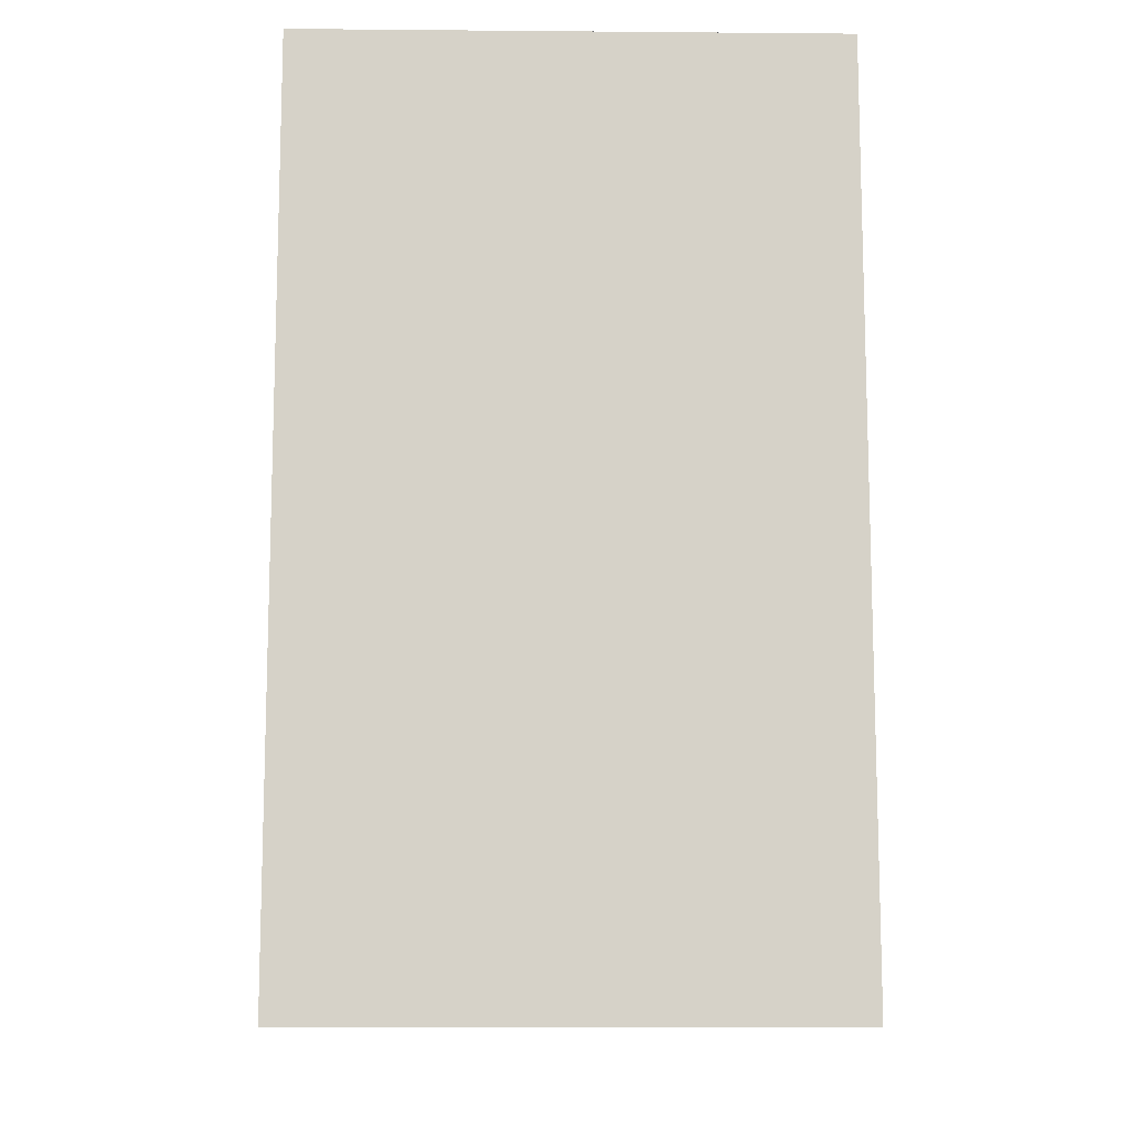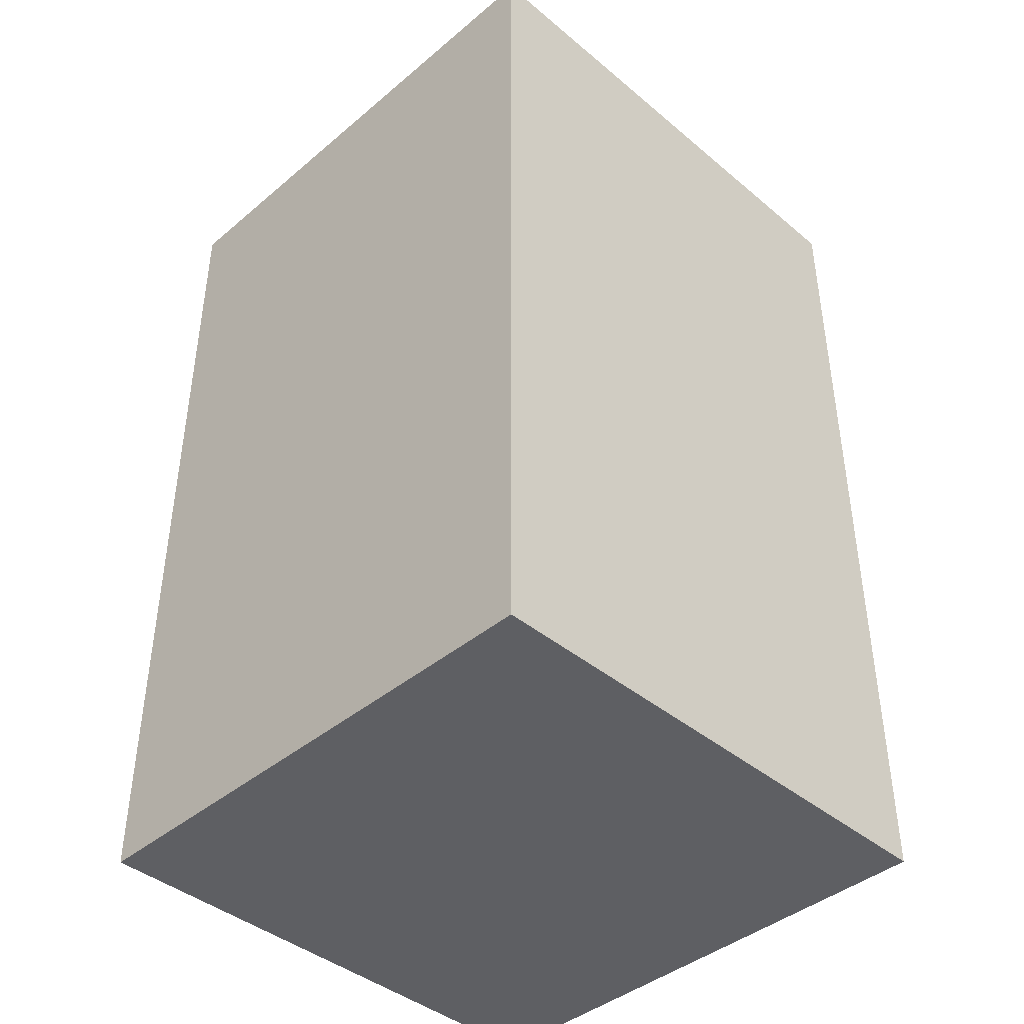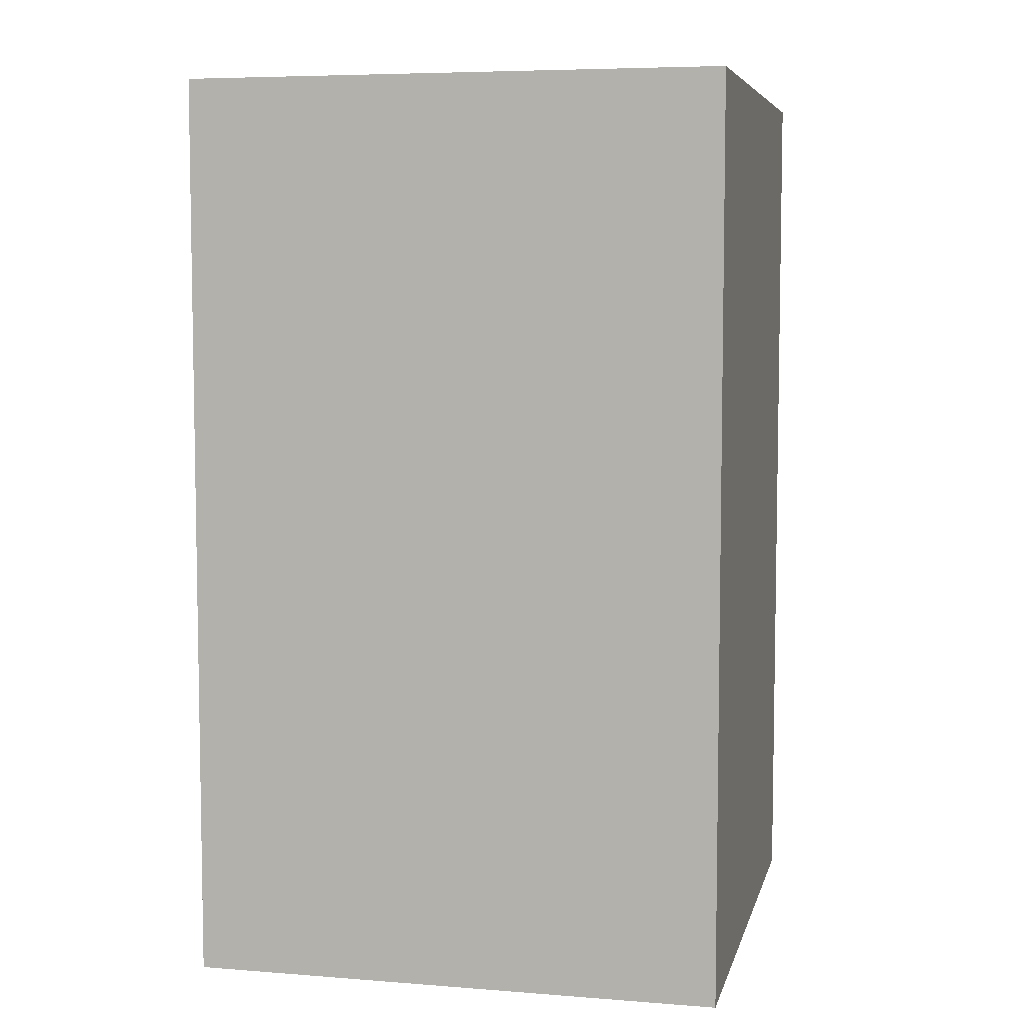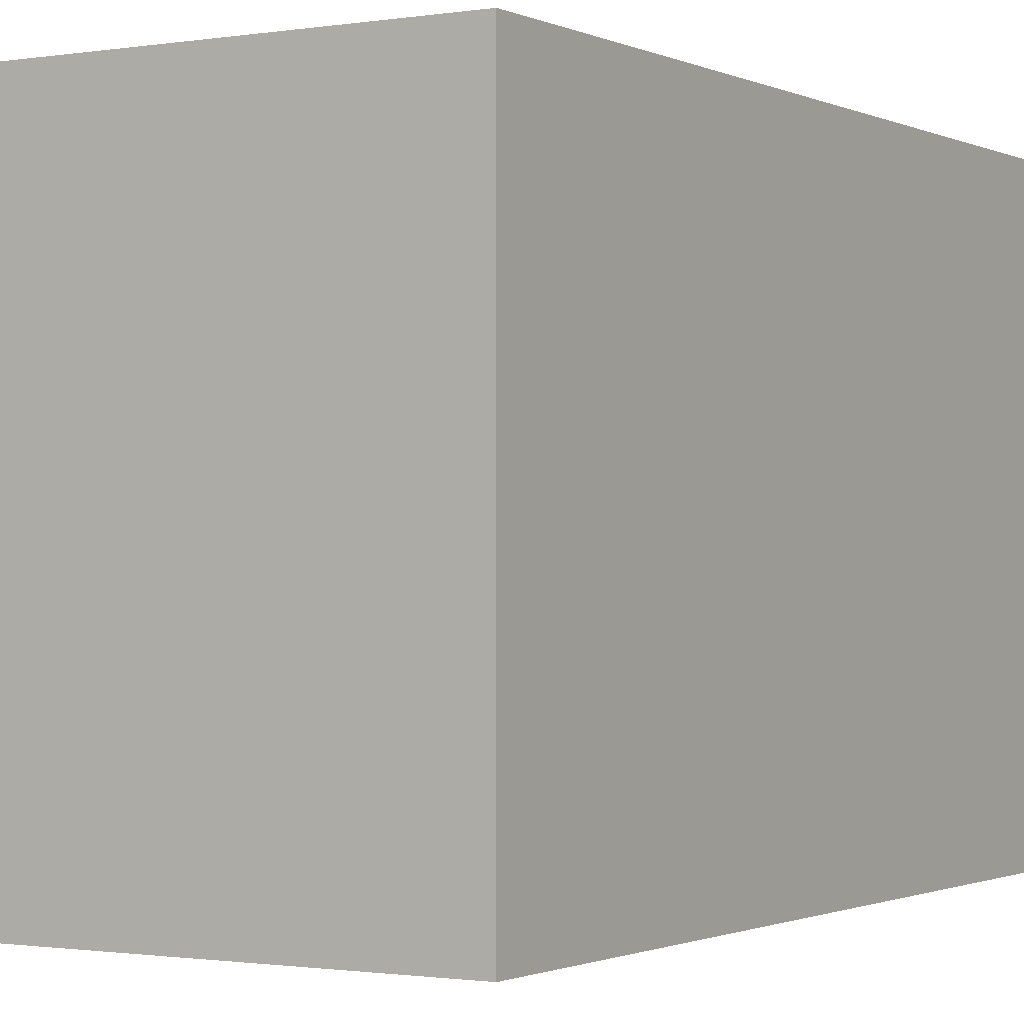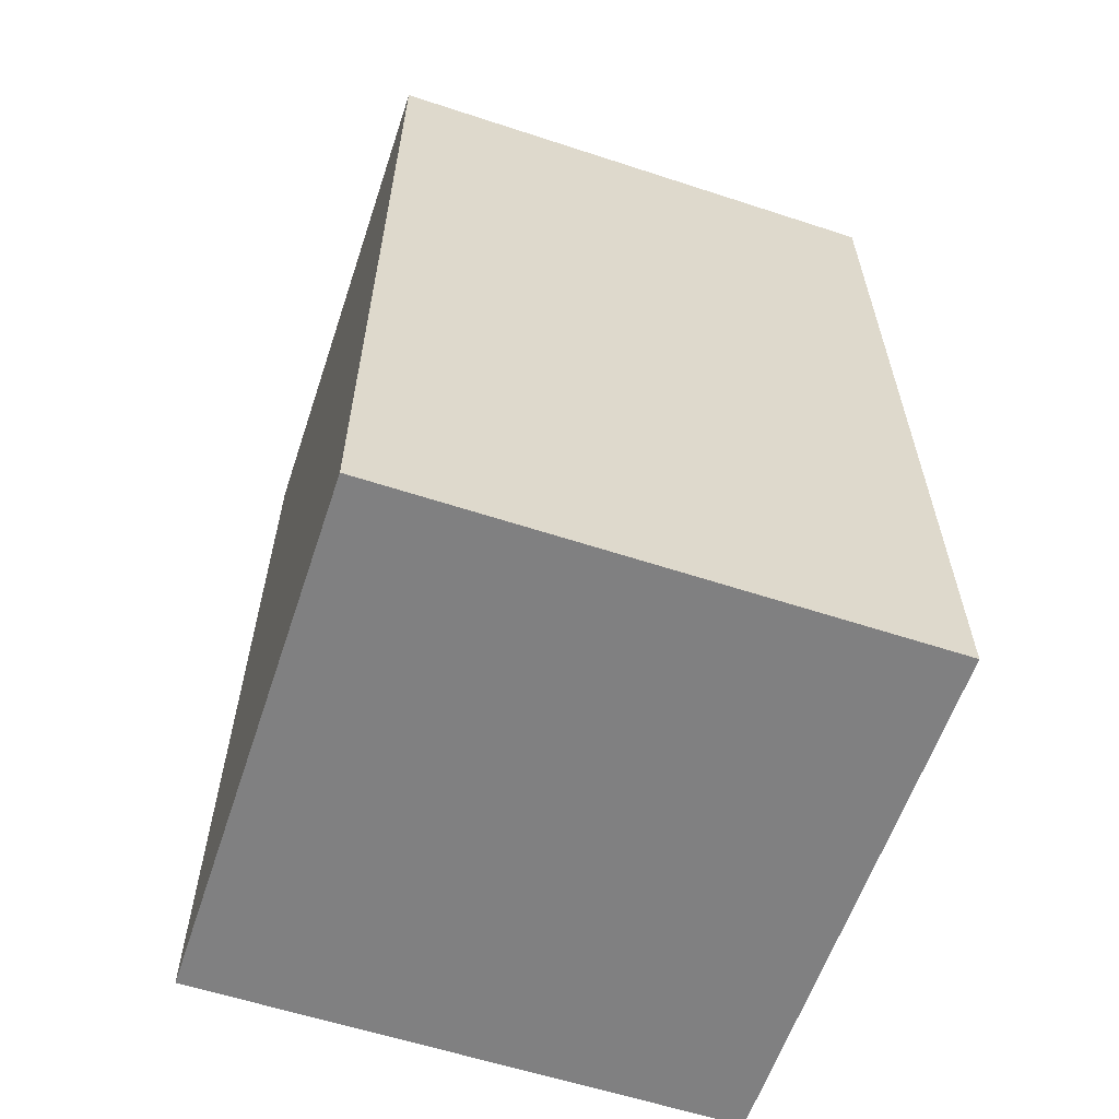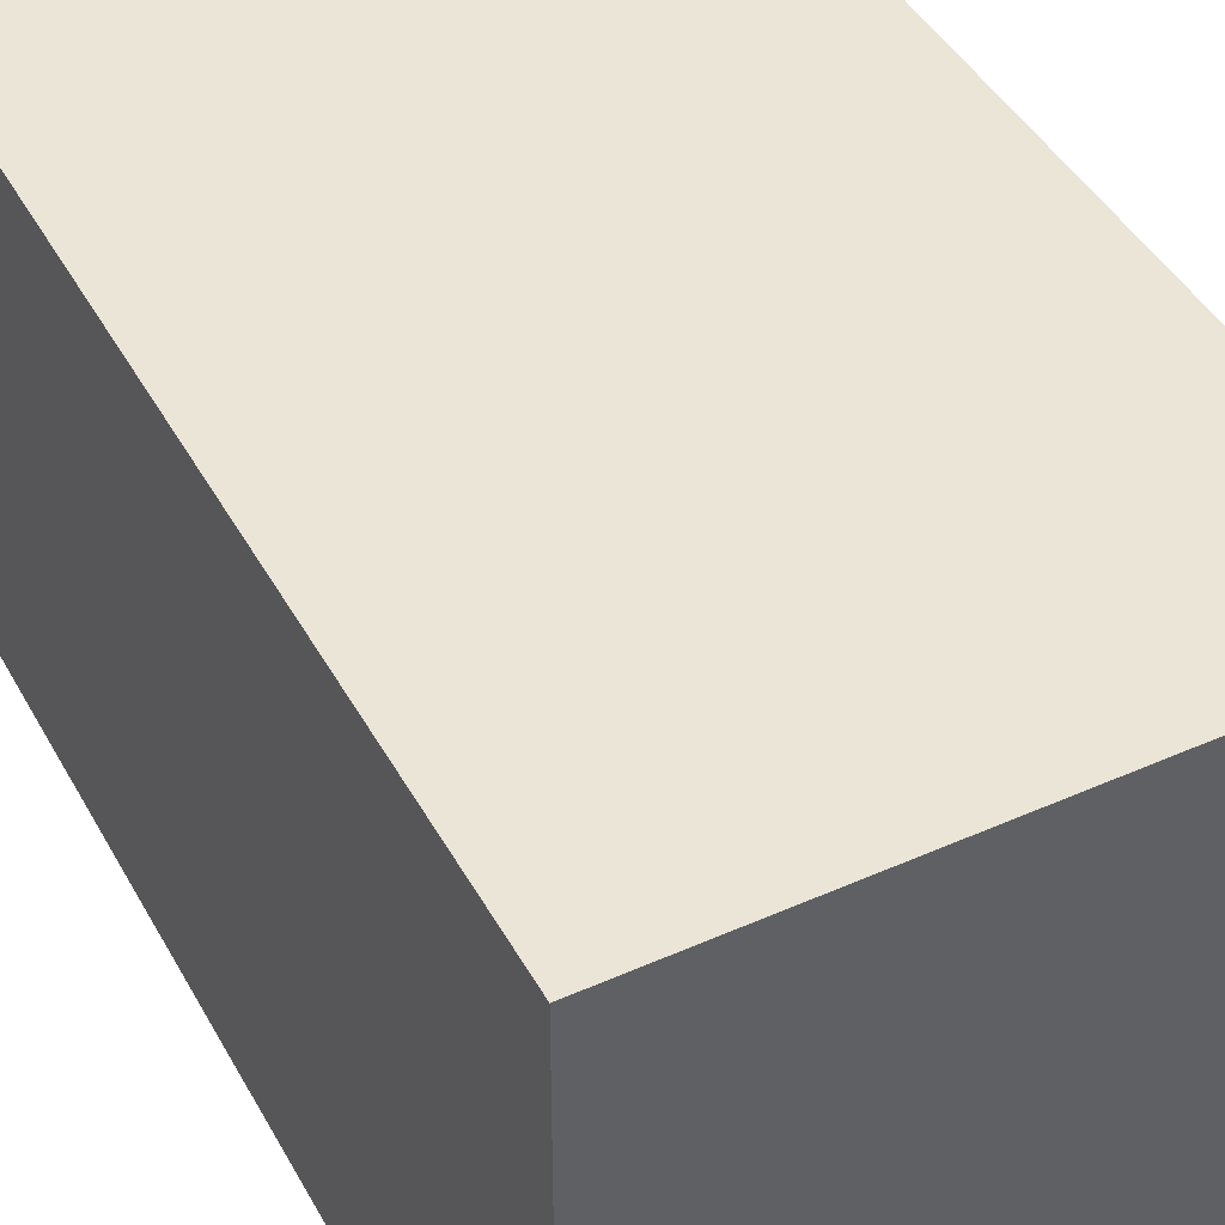
<metadata>
{"format":"obj","ext":"obj","renderer":"f3d","projection":"perspective","resolution":1024,"background":"white","views":[{"elev":-11.0,"azim":178.8,"up":"+Y"},{"elev":-42.0,"azim":135.1,"up":"+Y"},{"elev":6.3,"azim":103.1,"up":"+Y"},{"elev":-1.1,"azim":-148.6,"up":"+Z"},{"elev":-60.1,"azim":71.5,"up":"+Y"},{"elev":44.2,"azim":152.6,"up":"+Z"}]}
</metadata>
<code>
v -2.5 -4.25 0
v 2.5 -4.25 0
v 2.5 -4.25 5
v -2.5 -4.25 5
v -2.5 4.25 0
v -2.5 -4.25 0
v -2.5 -4.25 5
v -2.5 4.25 5
v 2.5 4.25 0
v -2.5 4.25 0
v -2.5 4.25 5
v 2.5 4.25 5
v 2.5 -4.25 0
v 2.5 4.25 0
v 2.5 4.25 5
v 2.5 -4.25 5
v 2.5 -4.25 5
v 2.5 4.25 5
v -2.5 4.25 5
v -2.5 -4.25 5
v 2.5 4.25 0
v 2.5 -4.25 0
v -2.5 -4.25 0
v -2.5 4.25 0
g 1db62606-e2a7-11ea-933c-54bf646e7e1f
f 1 2 4
f 4 2 3
g 1db6742c-e2a7-11ea-98e1-54bf646e7e1f
f 5 6 8
f 8 6 7
g 1db69b2e-e2a7-11ea-a2fe-54bf646e7e1f
f 9 10 12
f 12 10 11
g 1db6c23e-e2a7-11ea-ad07-54bf646e7e1f
f 13 14 16
f 16 14 15
g 1db71066-e2a7-11ea-b94d-54bf646e7e1f
f 18 19 17
f 17 19 20
g 1db75e88-e2a7-11ea-bd16-54bf646e7e1f
f 22 23 21
f 21 23 24

</code>
